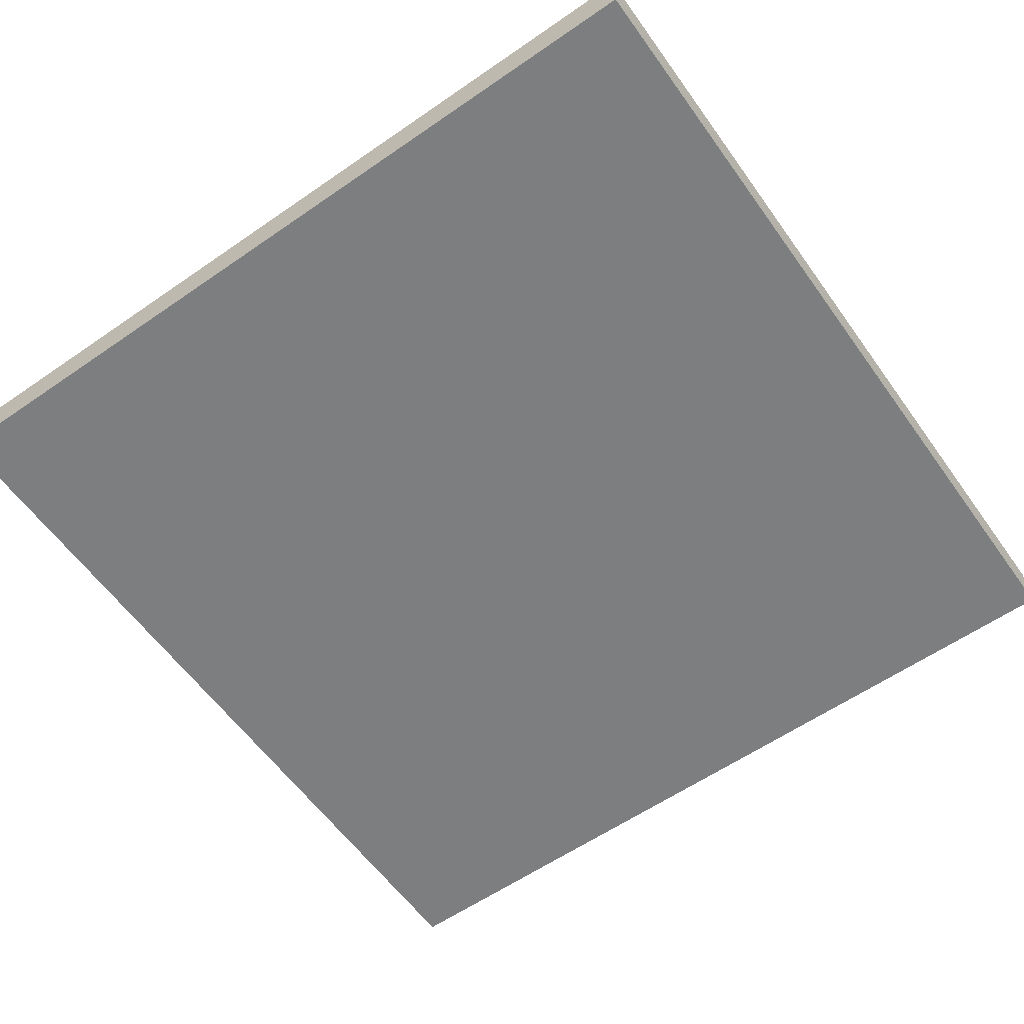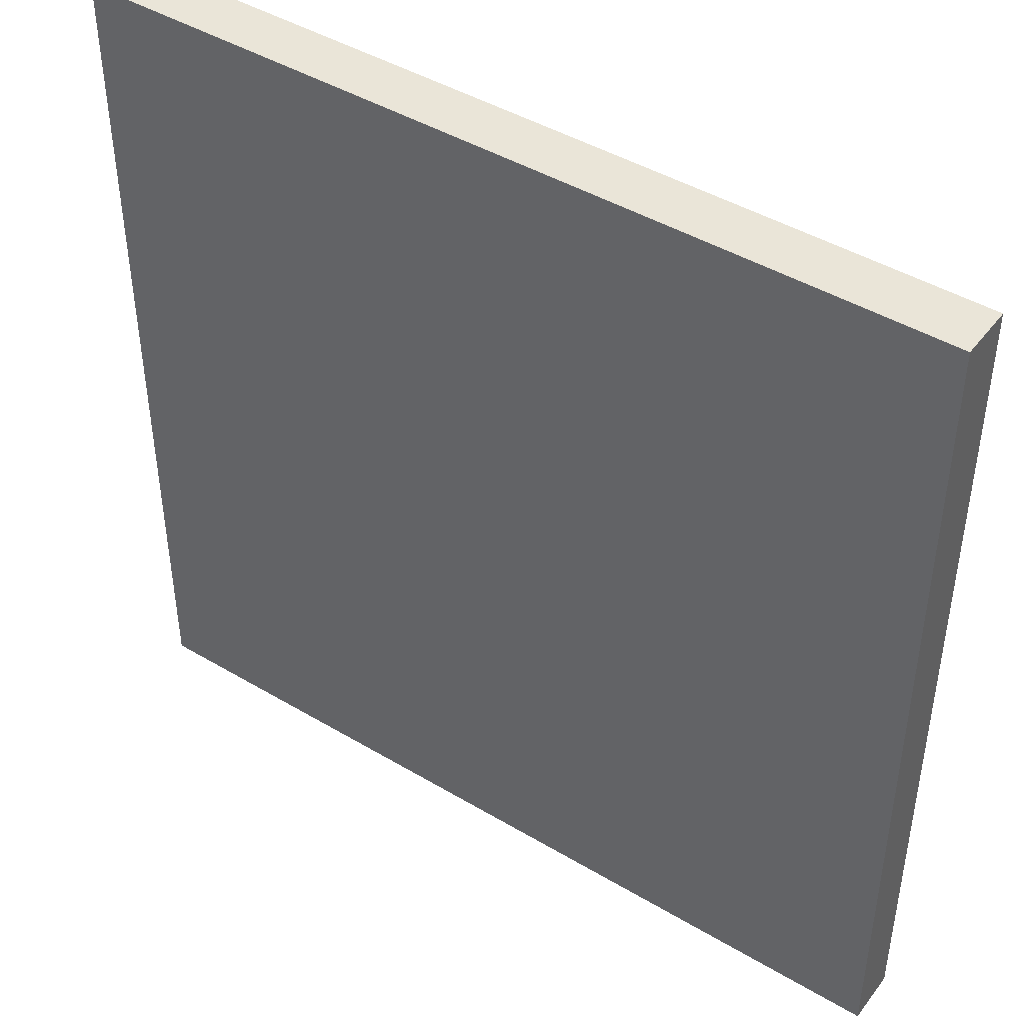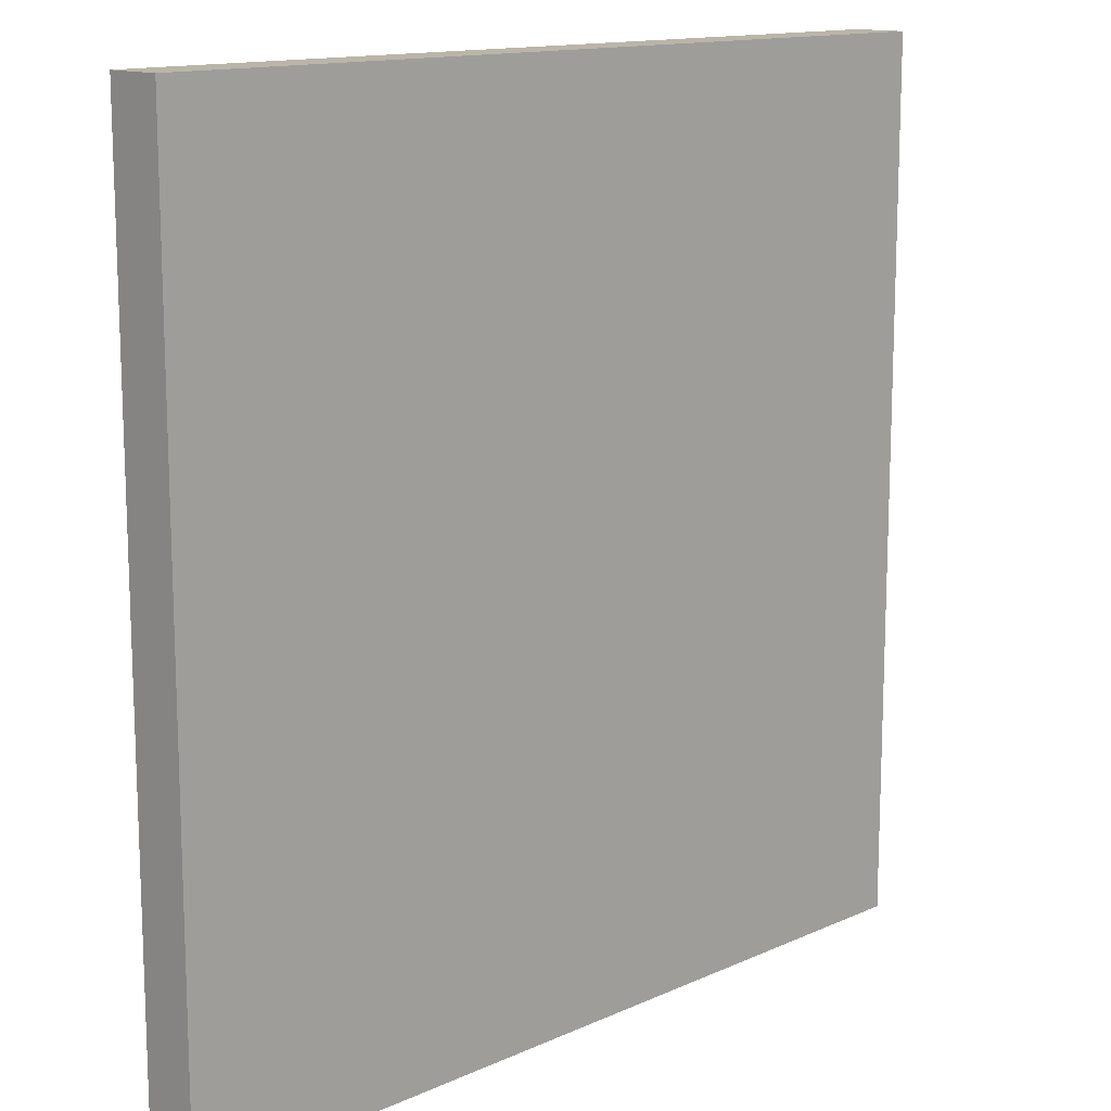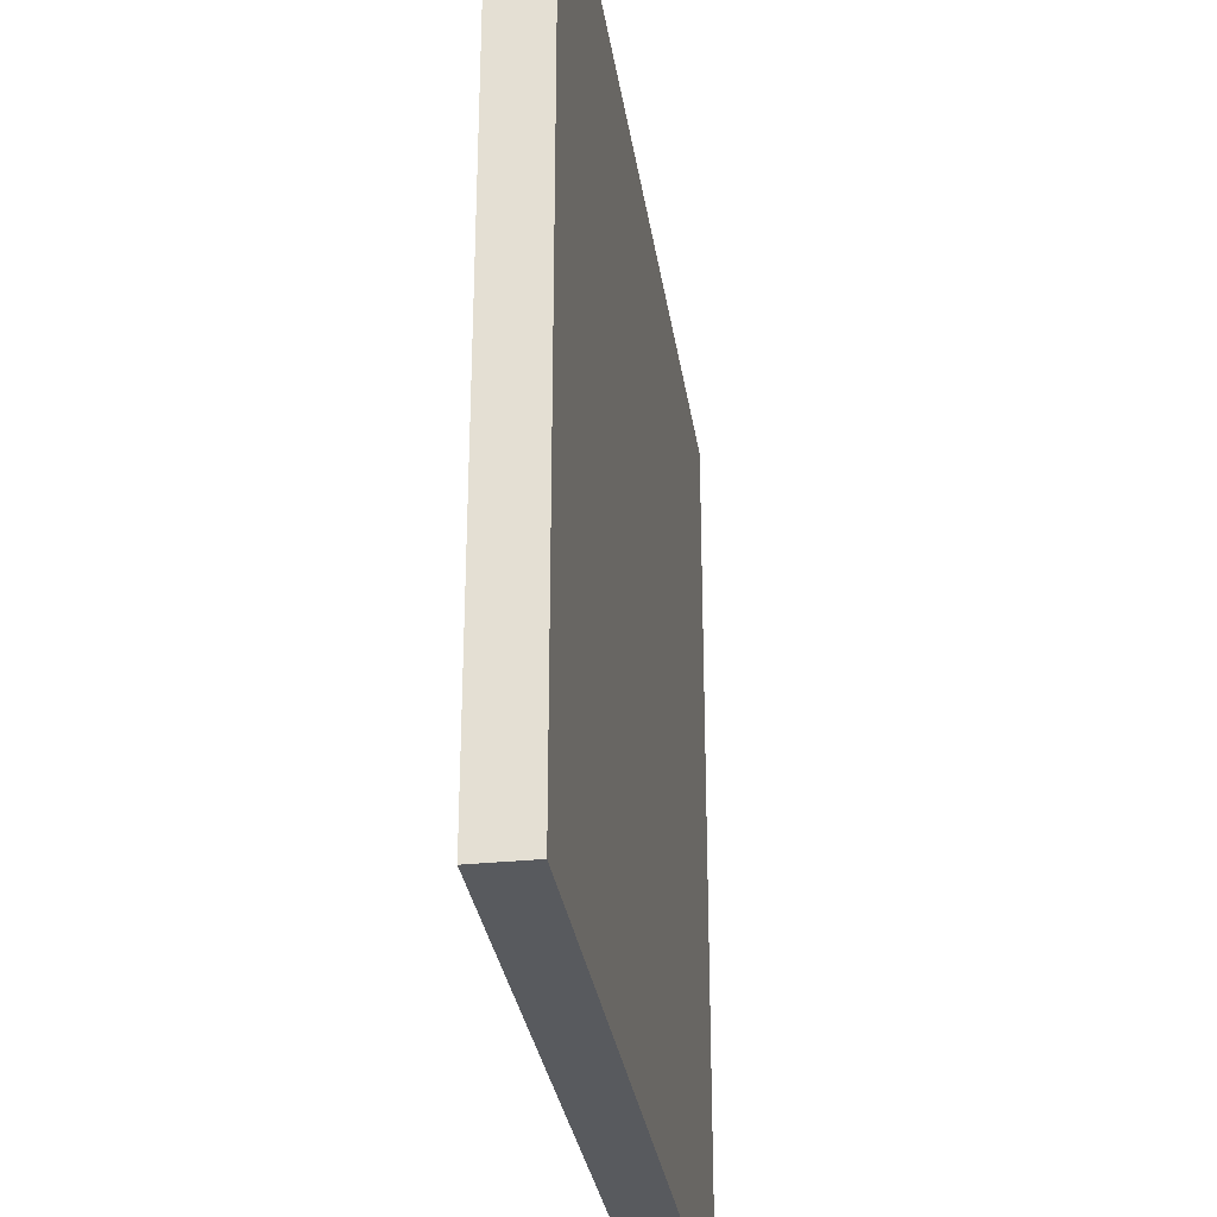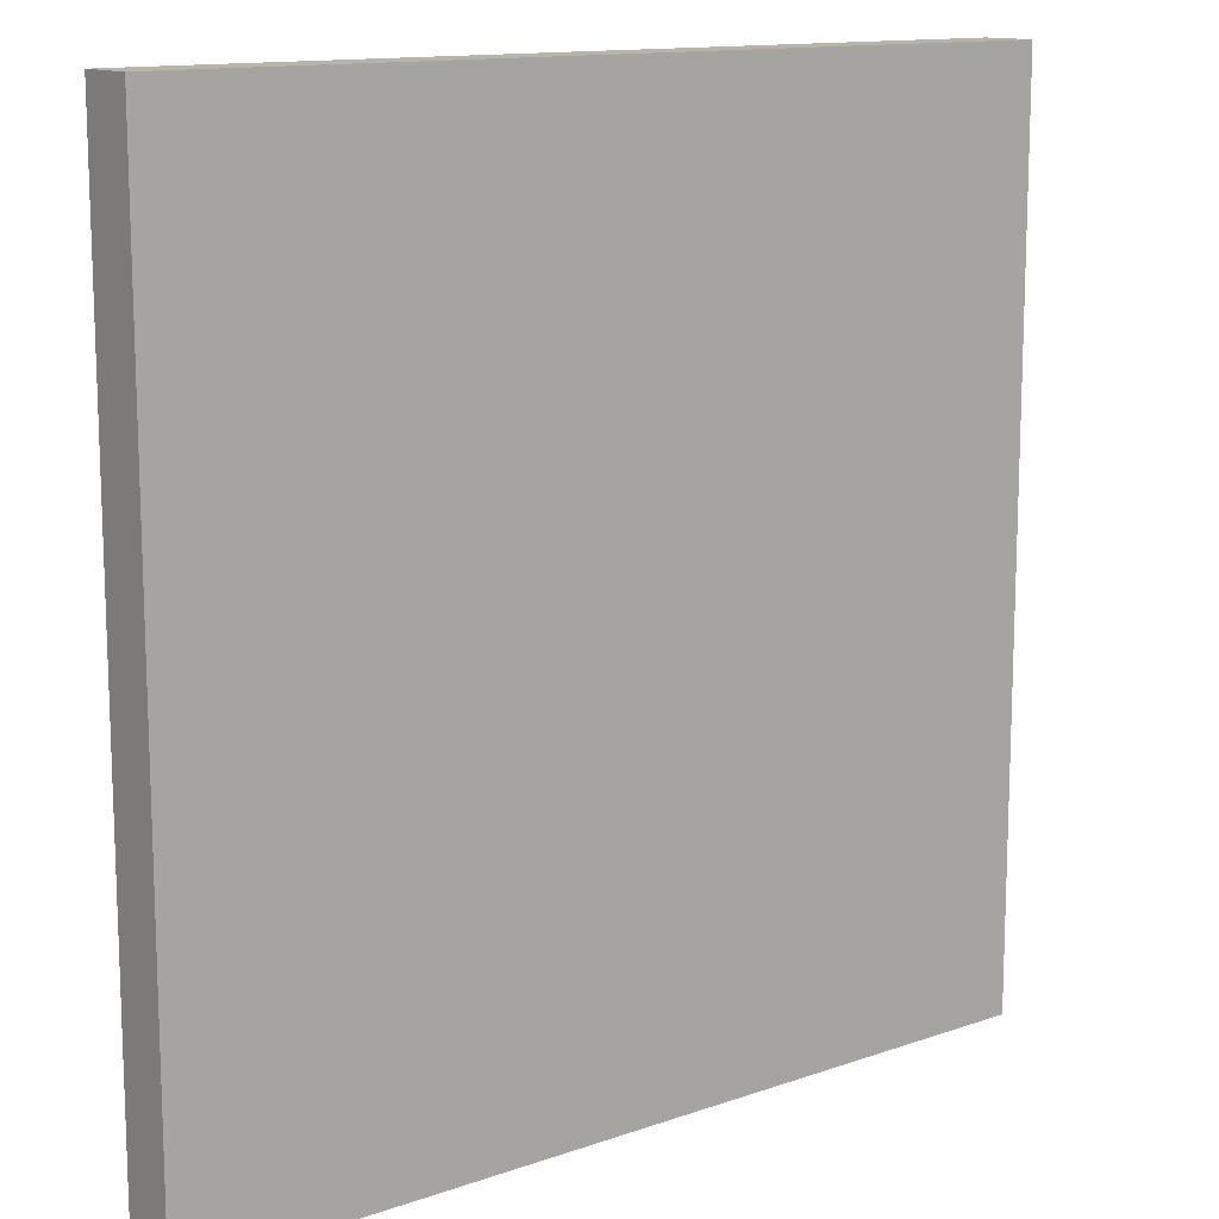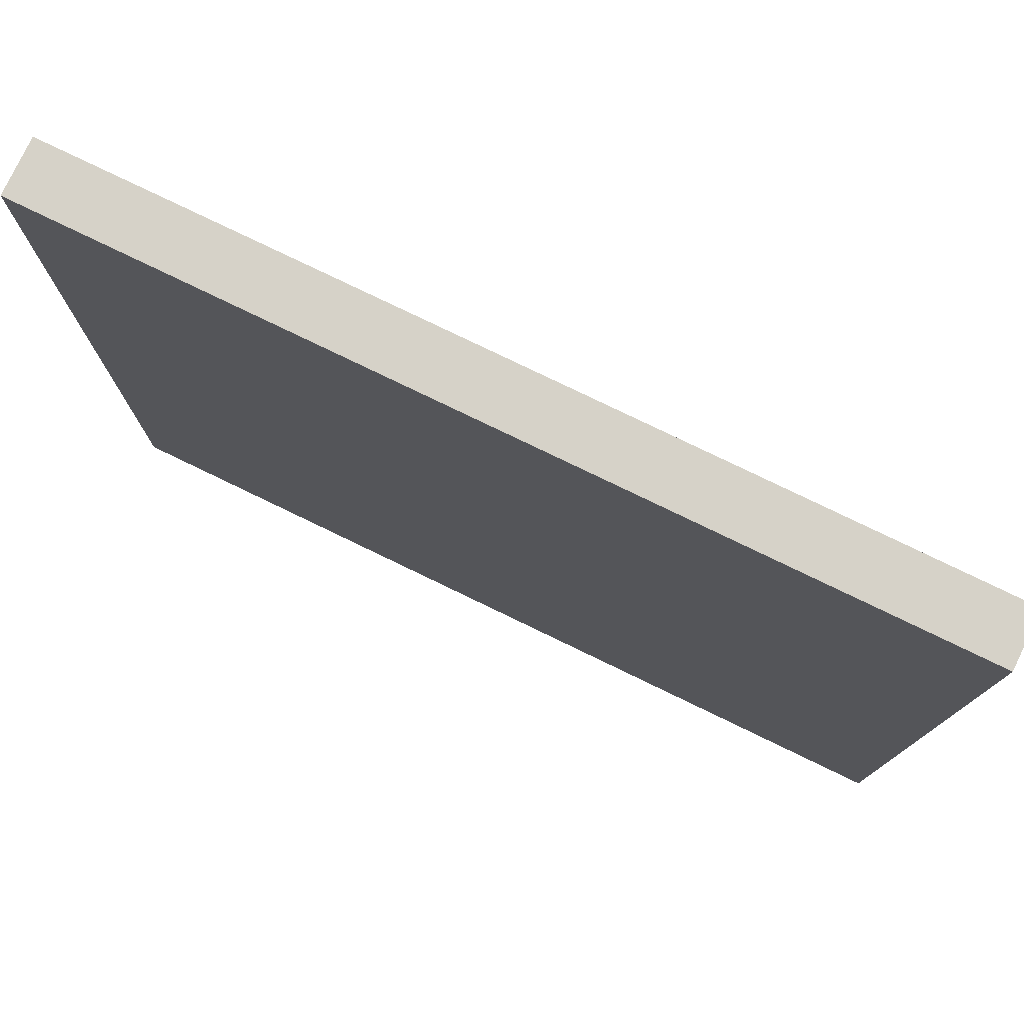
<metadata>
{"format":"obj","ext":"obj","renderer":"f3d","projection":"perspective","resolution":1024,"background":"white","views":[{"elev":-59.3,"azim":125.4,"up":"+Y"},{"elev":44.7,"azim":34.7,"up":"+Z"},{"elev":13.6,"azim":134.7,"up":"+Z"},{"elev":-31.0,"azim":-81.6,"up":"+Z"},{"elev":13.0,"azim":-38.7,"up":"+Z"},{"elev":78.3,"azim":25.8,"up":"+Z"}]}
</metadata>
<code>
o
v -1.6 -0.1 1.6
v -1.6 -0.1 -1.6
v -1.6 0.1 1.6
v -1.6 0.1 -1.6
v 1.6 -0.1 1.6
v 1.6 -0.1 -1.6
v 1.6 0 0.2
v 1.6 0 -0.2
v 1.6 0.1 1.6
v 1.6 0.1 0.2
v 1.6 0.1 -0.2
v 1.6 0.1 -1.6
v -1.6 -0.1 1.6
v -1.6 0.1 1.6
v 1.6 -0.1 1.6
v 1.6 0.1 1.6
v -1.6 -0.1 -1.6
v -1.6 0.1 -1.6
v -0.2 0 -1.6
v -0.2 0.1 -1.6
v 0.2 0 -1.6
v 0.2 0.1 -1.6
v 1.6 -0.1 -1.6
v 1.6 0.1 -1.6
v -1.6 -0.1 1.6
v 1.6 -0.1 1.6
v -1.6 -0.1 -1.6
v 1.6 -0.1 -1.6
v -1.6 0.1 1.6
v 1.6 0.1 1.6
v -0.2 0.1 0.2
v 0.5 0.1 0.2
v 1.1 0.1 0.2
v 1.6 0.1 0.2
v 0.2 0.1 -0.2
v 0.5 0.1 -0.2
v 1.1 0.1 -0.2
v 1.6 0.1 -0.2
v -0.2 0.1 -0.5
v 0.2 0.1 -0.5
v -0.2 0.1 -1.1
v 0.2 0.1 -1.1
v -1.6 0.1 -1.6
v -0.2 0.1 -1.6
v 0.2 0.1 -1.6
v 1.6 0.1 -1.6
f 3 2 1
f 4 2 3
f 5 6 7
f 7 6 8
f 5 7 9
f 7 8 10
f 9 7 10
f 8 6 11
f 10 8 11
f 11 6 12
f 15 14 13
f 16 14 15
f 17 18 19
f 19 18 20
f 17 19 21
f 19 20 21
f 21 20 22
f 17 21 23
f 21 22 23
f 23 22 24
f 27 26 25
f 28 26 27
f 29 30 31
f 31 30 32
f 32 30 33
f 33 30 34
f 31 32 35
f 32 33 36
f 35 32 36
f 33 34 37
f 36 33 37
f 37 34 38
f 29 31 39
f 31 35 39
f 37 38 40
f 39 35 40
f 35 36 40
f 36 37 40
f 29 39 41
f 39 40 41
f 40 38 42
f 41 40 42
f 29 41 43
f 41 42 44
f 43 41 44
f 42 38 45
f 44 42 45
f 45 38 46

</code>
